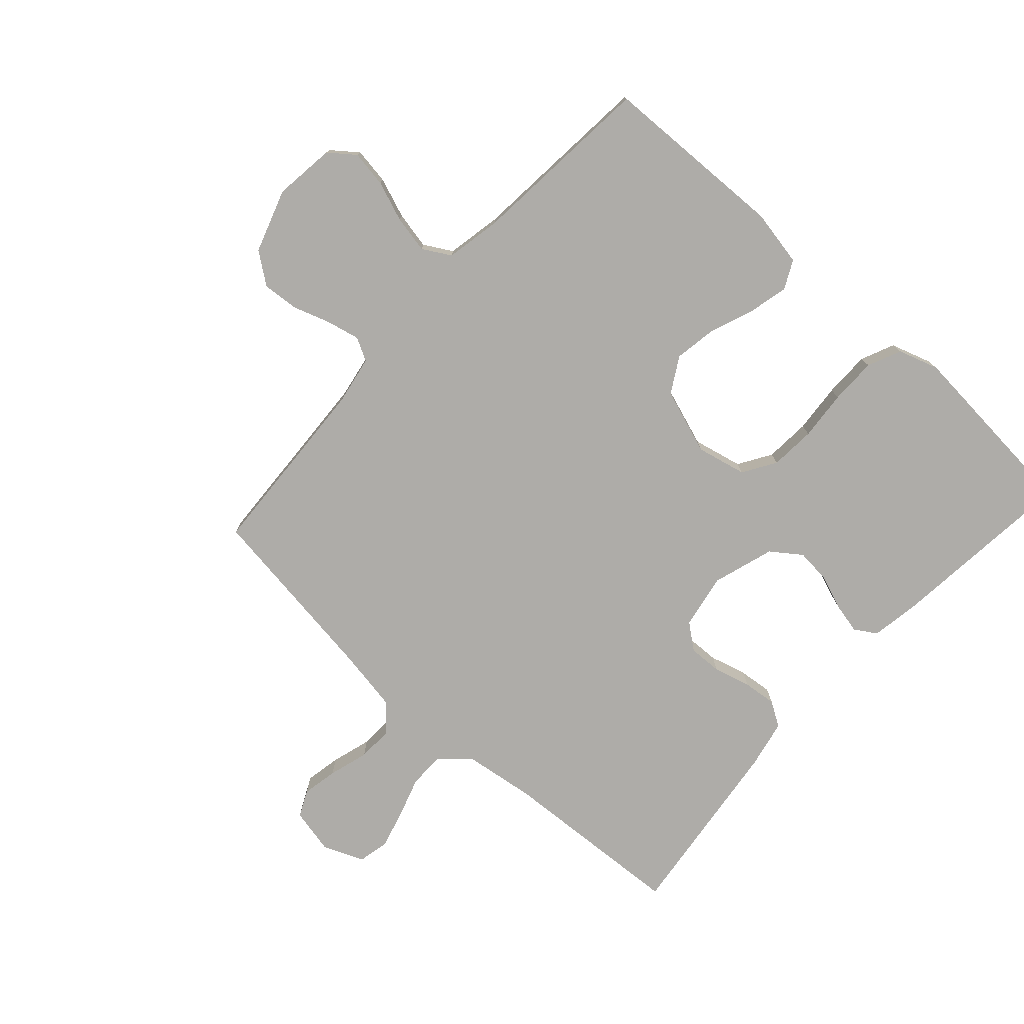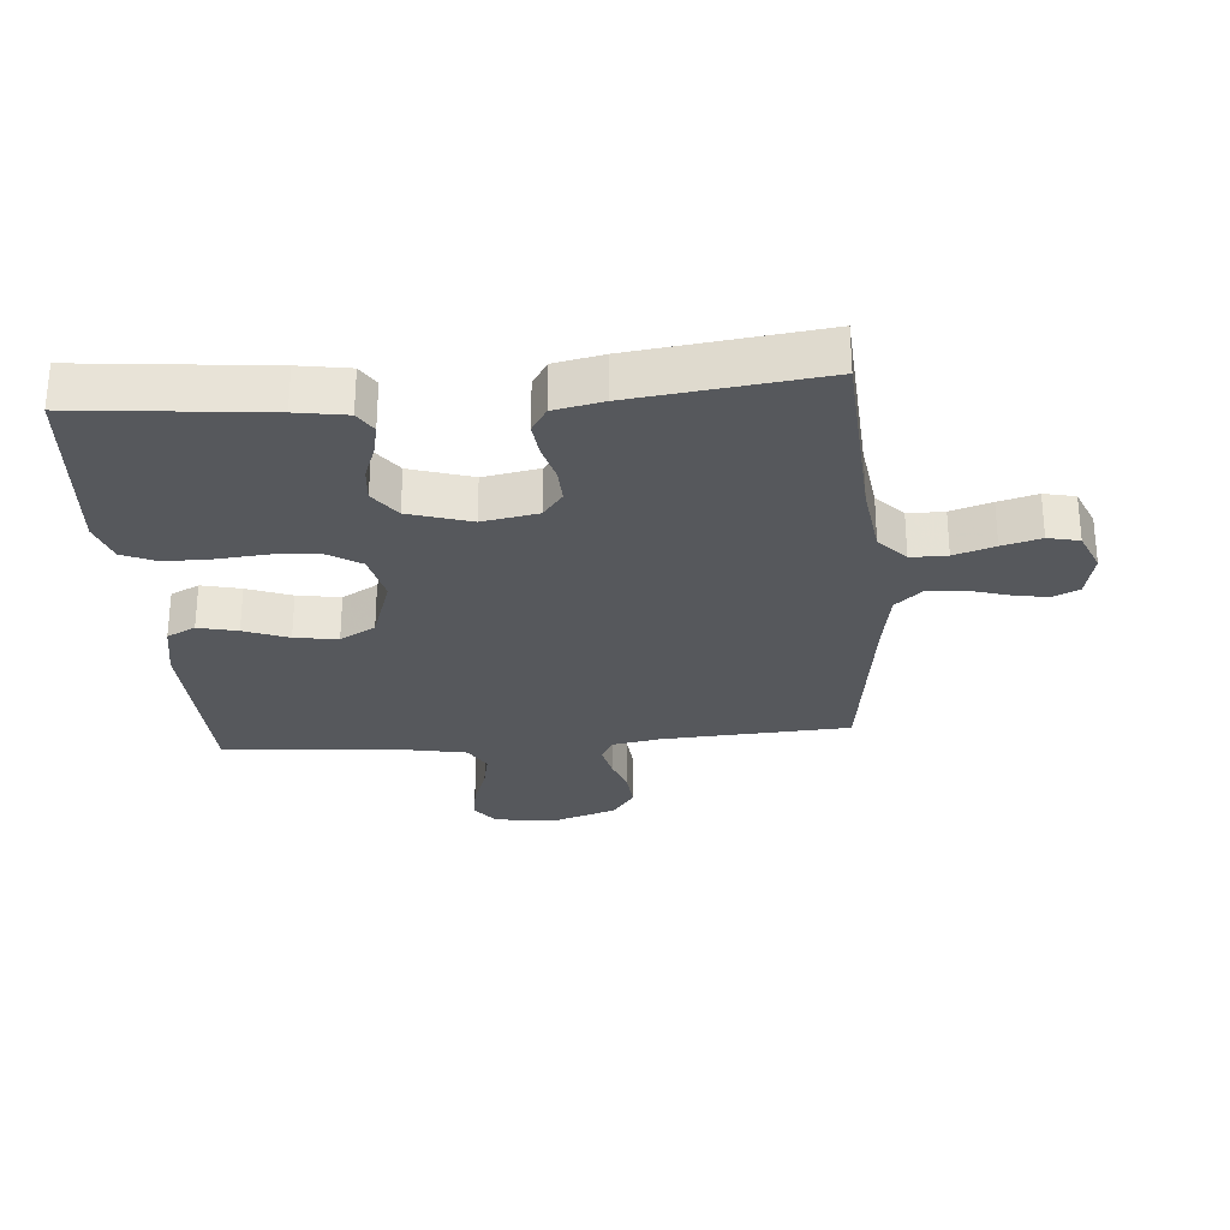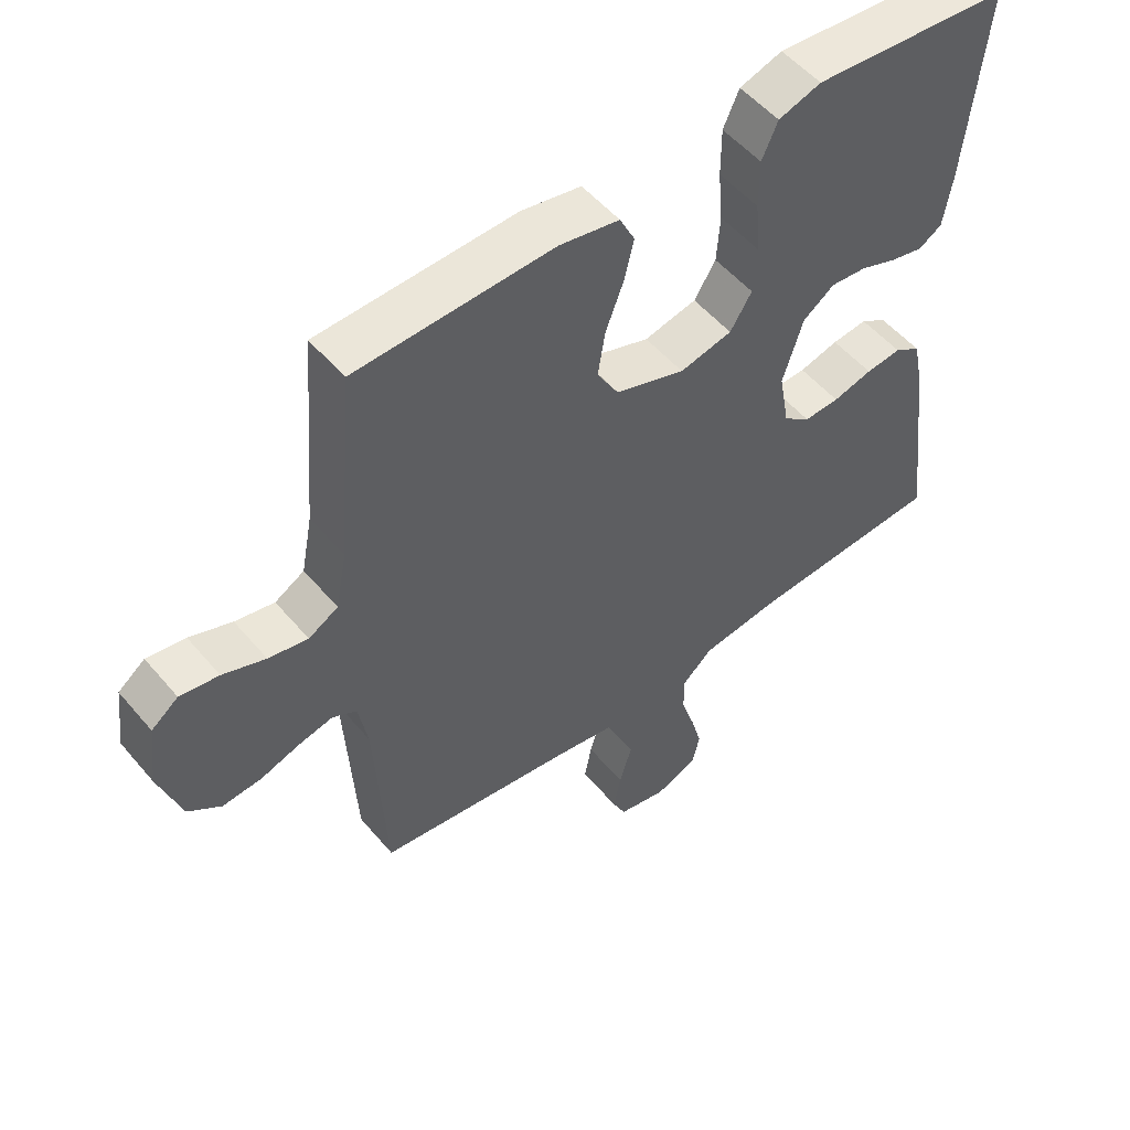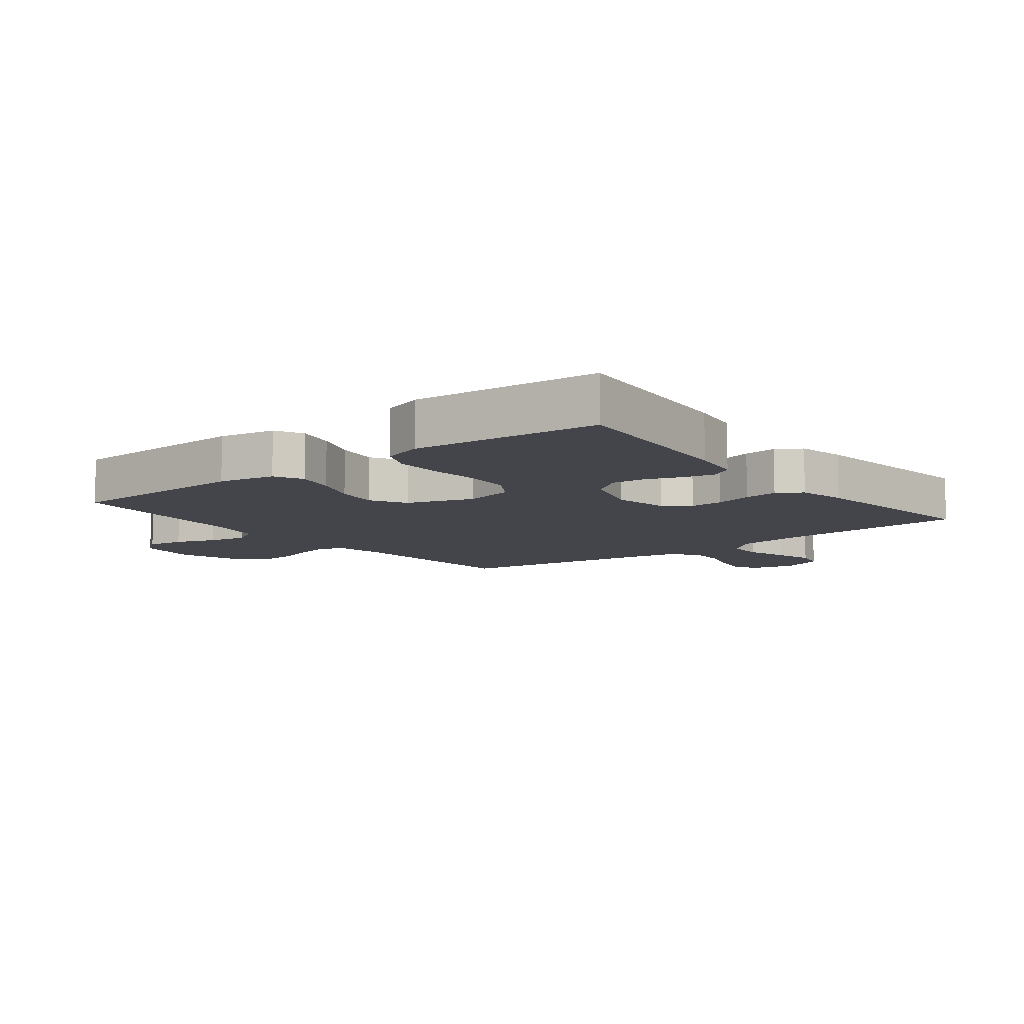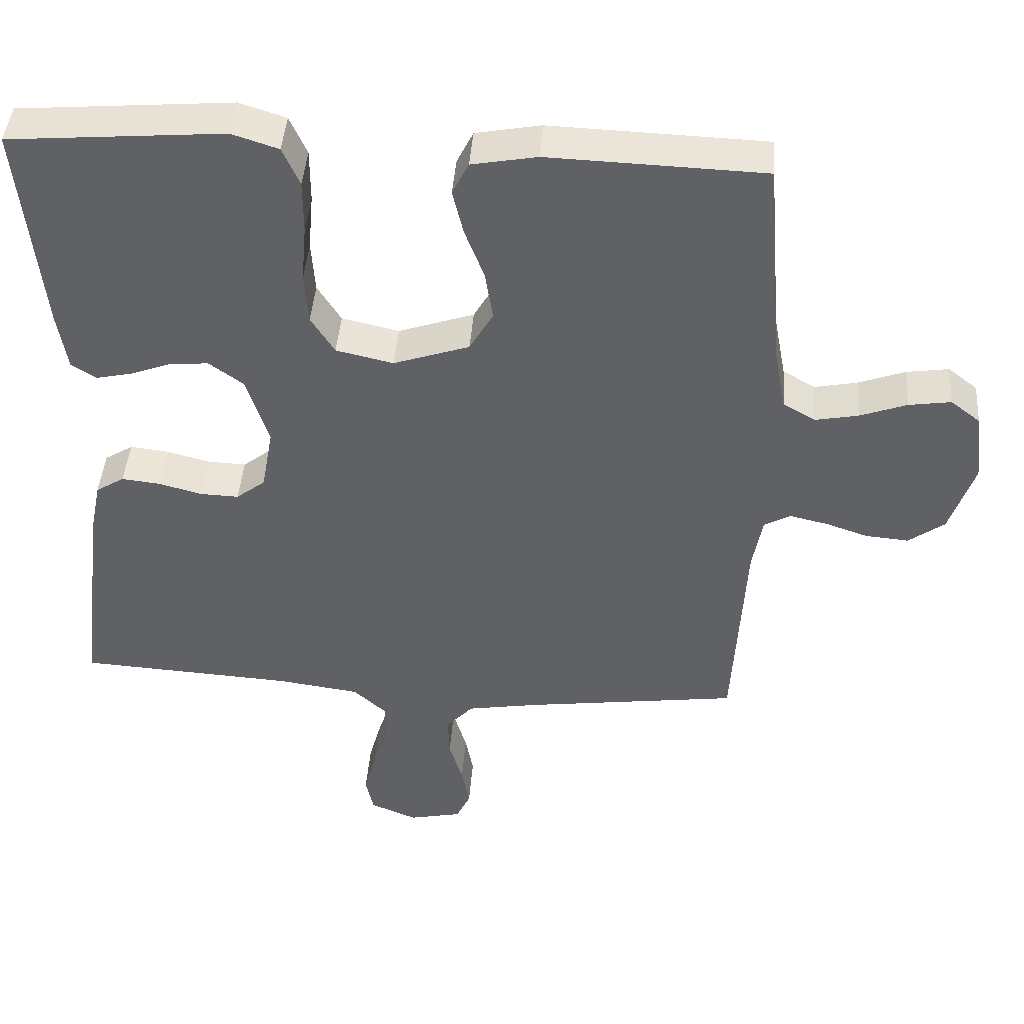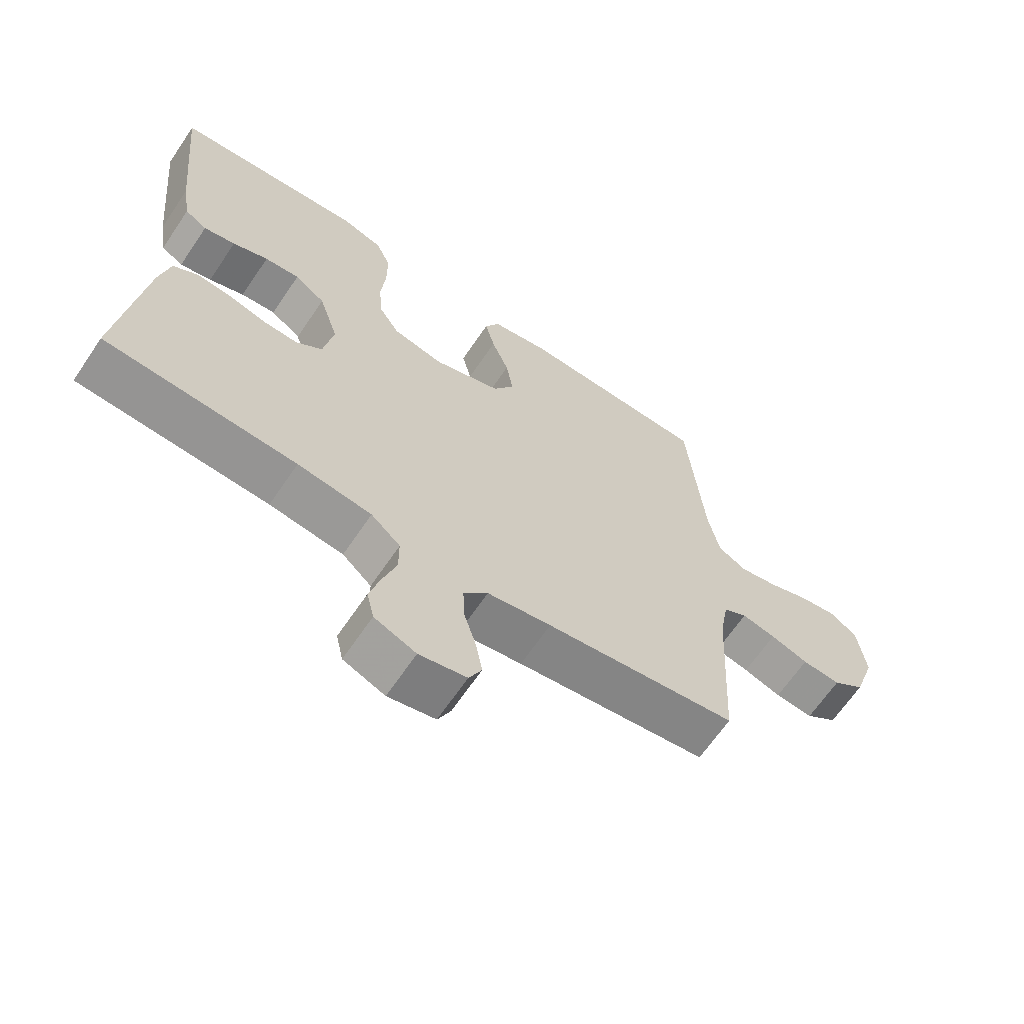
<metadata>
{"format":"obj","ext":"obj","renderer":"f3d","projection":"perspective","resolution":1024,"background":"white","views":[{"elev":-76.9,"azim":-42.2,"up":"+Y"},{"elev":-28.1,"azim":94.7,"up":"+Y"},{"elev":52.8,"azim":-39.0,"up":"+Z"},{"elev":-9.3,"azim":38.1,"up":"+Y"},{"elev":43.8,"azim":-175.7,"up":"+Z"},{"elev":-65.7,"azim":145.9,"up":"+Z"}]}
</metadata>
<code>
v -0.5 0.07 0.5
v -0.2 0.07 0.51
v -0.109 0.07 0.493
v -0.086 0.07 0.447
v -0.101 0.07 0.384
v -0.128 0.07 0.313
v -0.139 0.07 0.244
v -0.106 0.07 0.187
v 0 0.07 0.151
v 0.08 0.07 0.169
v 0.113 0.07 0.222
v 0.118 0.07 0.295
v 0.111 0.07 0.375
v 0.111 0.07 0.45
v 0.135 0.07 0.504
v 0.2 0.07 0.525
v 0.5 0.07 0.5
v 0.47 0.07 0.2
v 0.457 0.07 0.119
v 0.422 0.07 0.097
v 0.372 0.07 0.108
v 0.316 0.07 0.129
v 0.261 0.07 0.134
v 0.213 0.07 0.099
v 0.182 0.07 0
v 0.198 0.07 -0.089
v 0.239 0.07 -0.121
v 0.293 0.07 -0.119
v 0.353 0.07 -0.103
v 0.407 0.07 -0.097
v 0.447 0.07 -0.122
v 0.463 0.07 -0.2
v 0.5 0.07 -0.5
v 0.2 0.07 -0.518
v 0.084 0.07 -0.534
v 0.038 0.07 -0.576
v 0.038 0.07 -0.634
v 0.059 0.07 -0.699
v 0.076 0.07 -0.761
v 0.065 0.07 -0.811
v 0 0.07 -0.838
v -0.074 0.07 -0.822
v -0.094 0.07 -0.78
v -0.083 0.07 -0.722
v -0.064 0.07 -0.658
v -0.062 0.07 -0.6
v -0.1 0.07 -0.558
v -0.2 0.07 -0.541
v -0.5 0.07 -0.5
v -0.517 0.07 -0.2
v -0.531 0.07 -0.122
v -0.568 0.07 -0.102
v -0.621 0.07 -0.114
v -0.68 0.07 -0.134
v -0.74 0.07 -0.139
v -0.79 0.07 -0.102
v -0.824 0.07 0
v -0.812 0.07 0.098
v -0.771 0.07 0.13
v -0.712 0.07 0.121
v -0.647 0.07 0.097
v -0.587 0.07 0.085
v -0.542 0.07 0.111
v -0.525 0.07 0.2
v -0.5 0 0.5
v -0.2 0 0.51
v -0.109 0 0.493
v -0.086 0 0.447
v -0.101 0 0.384
v -0.128 0 0.313
v -0.139 0 0.244
v -0.106 0 0.187
v 0 0 0.151
v 0.08 0 0.169
v 0.113 0 0.222
v 0.118 0 0.295
v 0.111 0 0.375
v 0.111 0 0.45
v 0.135 0 0.504
v 0.2 0 0.525
v 0.5 0 0.5
v 0.47 0 0.2
v 0.457 0 0.119
v 0.422 0 0.097
v 0.372 0 0.108
v 0.316 0 0.129
v 0.261 0 0.134
v 0.213 0 0.099
v 0.182 0 0
v 0.198 0 -0.089
v 0.239 0 -0.121
v 0.293 0 -0.119
v 0.353 0 -0.103
v 0.407 0 -0.097
v 0.447 0 -0.122
v 0.463 0 -0.2
v 0.5 0 -0.5
v 0.2 0 -0.518
v 0.084 0 -0.534
v 0.038 0 -0.576
v 0.038 0 -0.634
v 0.059 0 -0.699
v 0.076 0 -0.761
v 0.065 0 -0.811
v 0 0 -0.838
v -0.074 0 -0.822
v -0.094 0 -0.78
v -0.083 0 -0.722
v -0.064 0 -0.658
v -0.062 0 -0.6
v -0.1 0 -0.558
v -0.2 0 -0.541
v -0.5 0 -0.5
v -0.517 0 -0.2
v -0.531 0 -0.122
v -0.568 0 -0.102
v -0.621 0 -0.114
v -0.68 0 -0.134
v -0.74 0 -0.139
v -0.79 0 -0.102
v -0.824 0 0
v -0.812 0 0.098
v -0.771 0 0.13
v -0.712 0 0.121
v -0.647 0 0.097
v -0.587 0 0.085
v -0.542 0 0.111
v -0.525 0 0.2
f 59 60 61
f 58 59 61
f 57 58 61
f 56 57 61
f 55 56 61
f 54 55 61
f 53 54 61
f 52 53 61 62
f 51 52 62 63
f 48 49 50
f 51 63 64
f 50 51 64
f 48 50 64
f 47 48 64
f 43 44 45
f 42 43 45
f 41 42 45
f 40 41 45
f 39 40 45
f 38 39 45
f 37 38 45
f 36 37 45 46
f 47 64 1
f 46 47 1
f 36 46 1
f 35 36 1
f 32 33 34
f 31 32 34
f 30 31 34
f 29 30 34
f 28 29 34
f 20 21 22
f 19 20 22
f 18 19 22
f 17 18 22
f 16 17 22
f 15 16 22
f 14 15 22
f 13 14 22
f 12 13 22
f 11 12 22 23
f 10 11 23 24
f 4 5 6
f 3 4 6
f 2 3 6
f 1 2 6
f 1 6 7
f 35 1 7 8
f 27 28 34 35
f 26 27 35
f 35 8 9
f 26 35 9
f 25 26 9
f 9 10 24 25
f 125 124 123
f 125 123 122
f 125 122 121
f 125 121 120
f 125 120 119
f 125 119 118
f 125 118 117
f 126 125 117 116
f 127 126 116 115
f 114 113 112
f 128 127 115
f 128 115 114
f 128 114 112
f 128 112 111
f 109 108 107
f 109 107 106
f 109 106 105
f 109 105 104
f 109 104 103
f 109 103 102
f 109 102 101
f 110 109 101 100
f 65 128 111
f 65 111 110
f 65 110 100
f 65 100 99
f 98 97 96
f 98 96 95
f 98 95 94
f 98 94 93
f 98 93 92
f 86 85 84
f 86 84 83
f 86 83 82
f 86 82 81
f 86 81 80
f 86 80 79
f 86 79 78
f 86 78 77
f 86 77 76
f 87 86 76 75
f 88 87 75 74
f 70 69 68
f 70 68 67
f 70 67 66
f 70 66 65
f 71 70 65
f 72 71 65 99
f 99 98 92 91
f 99 91 90
f 73 72 99
f 73 99 90
f 73 90 89
f 89 88 74 73
f 1 65 66 2
f 2 66 67 3
f 3 67 68 4
f 4 68 69 5
f 5 69 70 6
f 6 70 71 7
f 7 71 72 8
f 8 72 73 9
f 9 73 74 10
f 10 74 75 11
f 11 75 76 12
f 12 76 77 13
f 13 77 78 14
f 14 78 79 15
f 15 79 80 16
f 16 80 81 17
f 17 81 82 18
f 18 82 83 19
f 19 83 84 20
f 20 84 85 21
f 21 85 86 22
f 22 86 87 23
f 23 87 88 24
f 24 88 89 25
f 25 89 90 26
f 26 90 91 27
f 27 91 92 28
f 28 92 93 29
f 29 93 94 30
f 30 94 95 31
f 31 95 96 32
f 32 96 97 33
f 33 97 98 34
f 34 98 99 35
f 35 99 100 36
f 36 100 101 37
f 37 101 102 38
f 38 102 103 39
f 39 103 104 40
f 40 104 105 41
f 41 105 106 42
f 42 106 107 43
f 43 107 108 44
f 44 108 109 45
f 45 109 110 46
f 46 110 111 47
f 47 111 112 48
f 48 112 113 49
f 49 113 114 50
f 50 114 115 51
f 51 115 116 52
f 52 116 117 53
f 53 117 118 54
f 54 118 119 55
f 55 119 120 56
f 56 120 121 57
f 57 121 122 58
f 58 122 123 59
f 59 123 124 60
f 60 124 125 61
f 61 125 126 62
f 62 126 127 63
f 63 127 128 64
f 64 128 65 1

</code>
